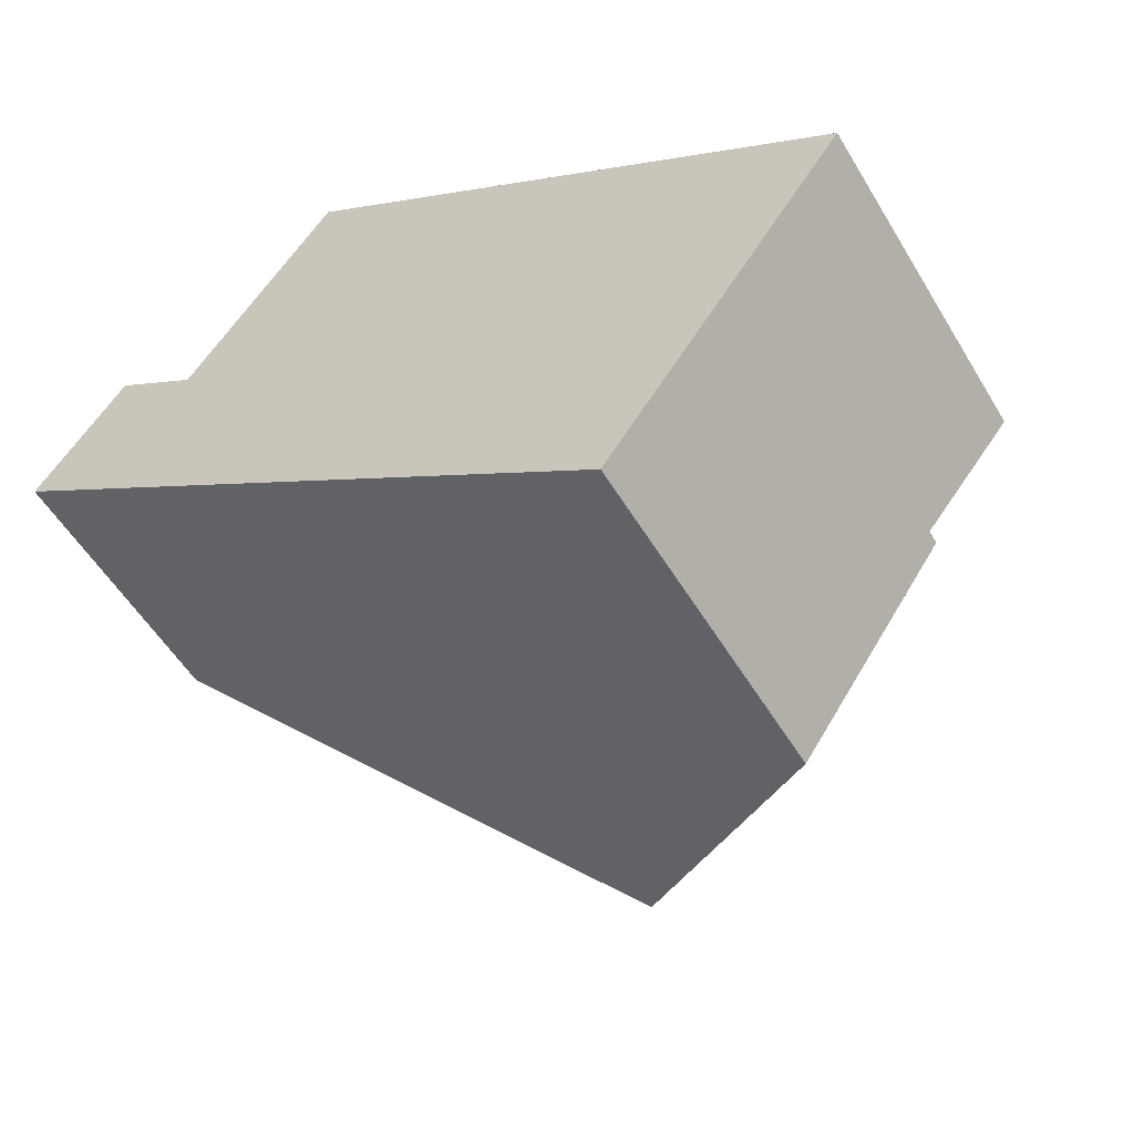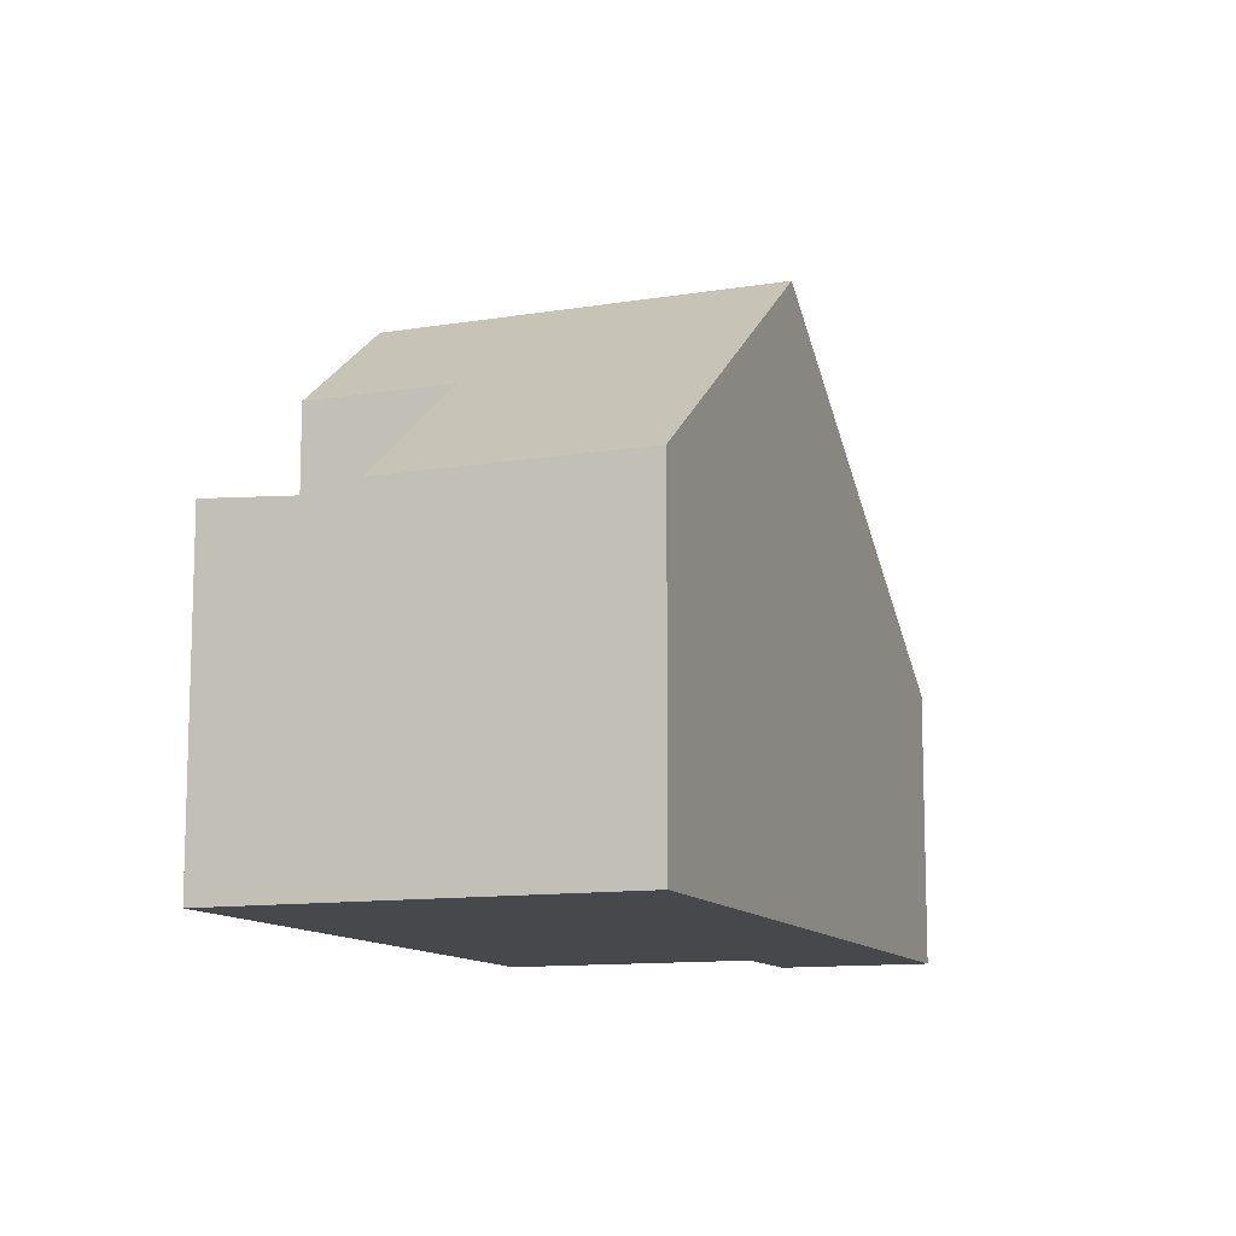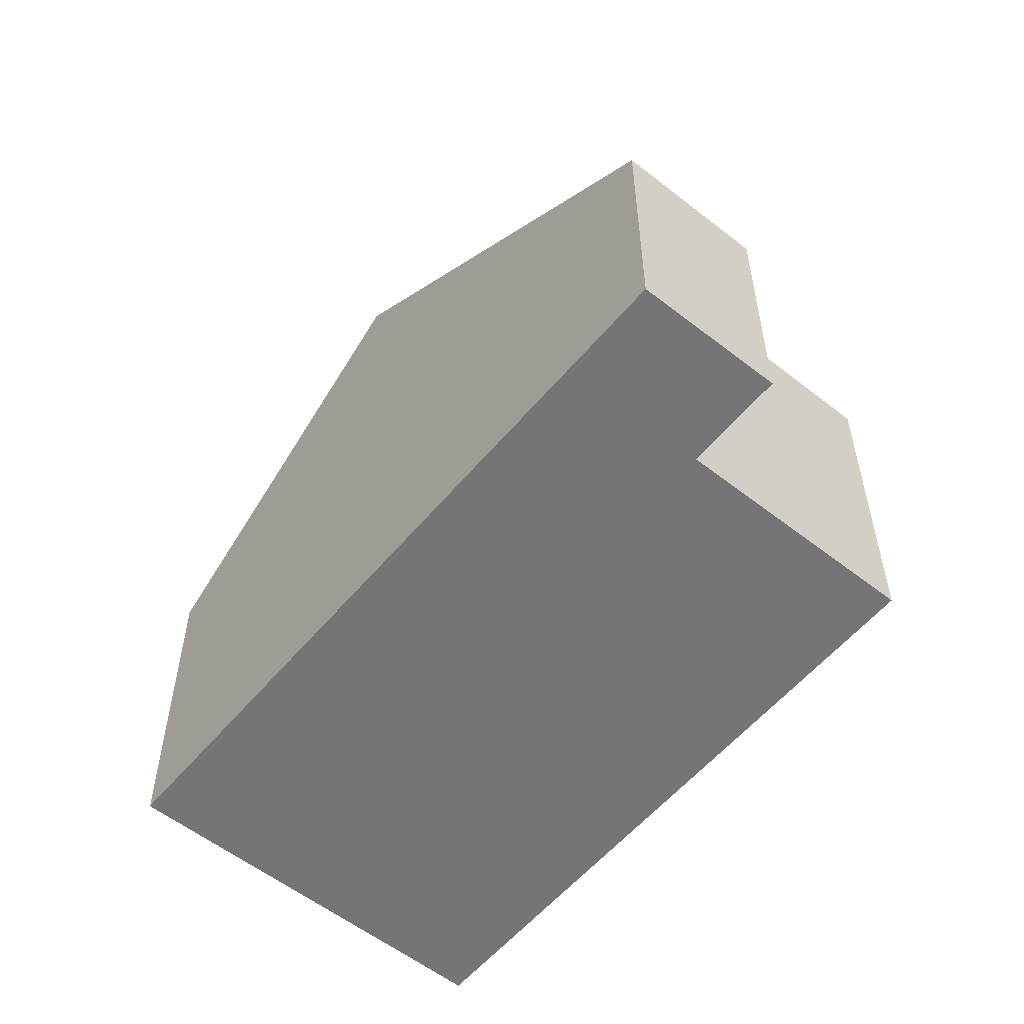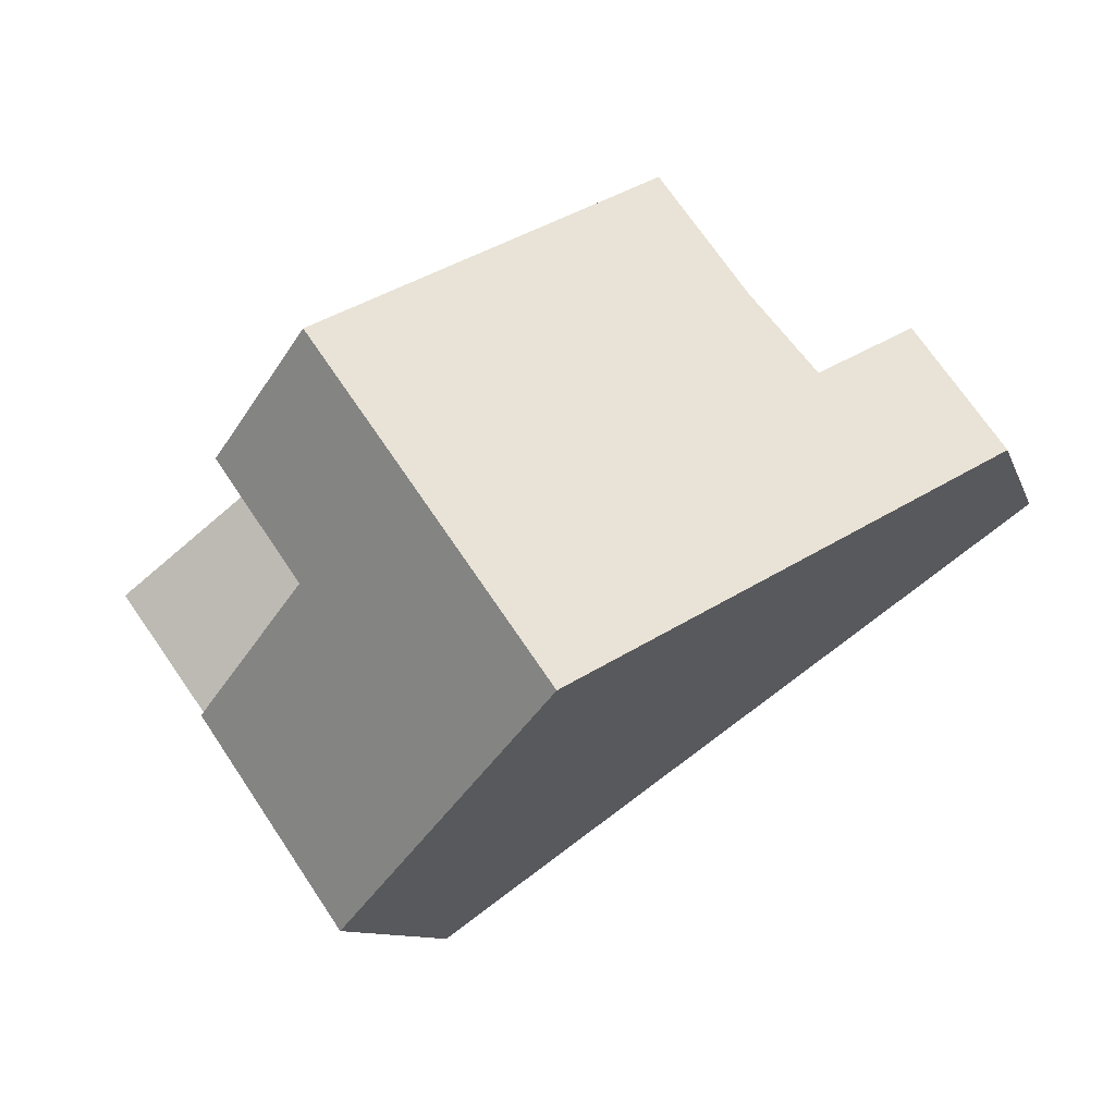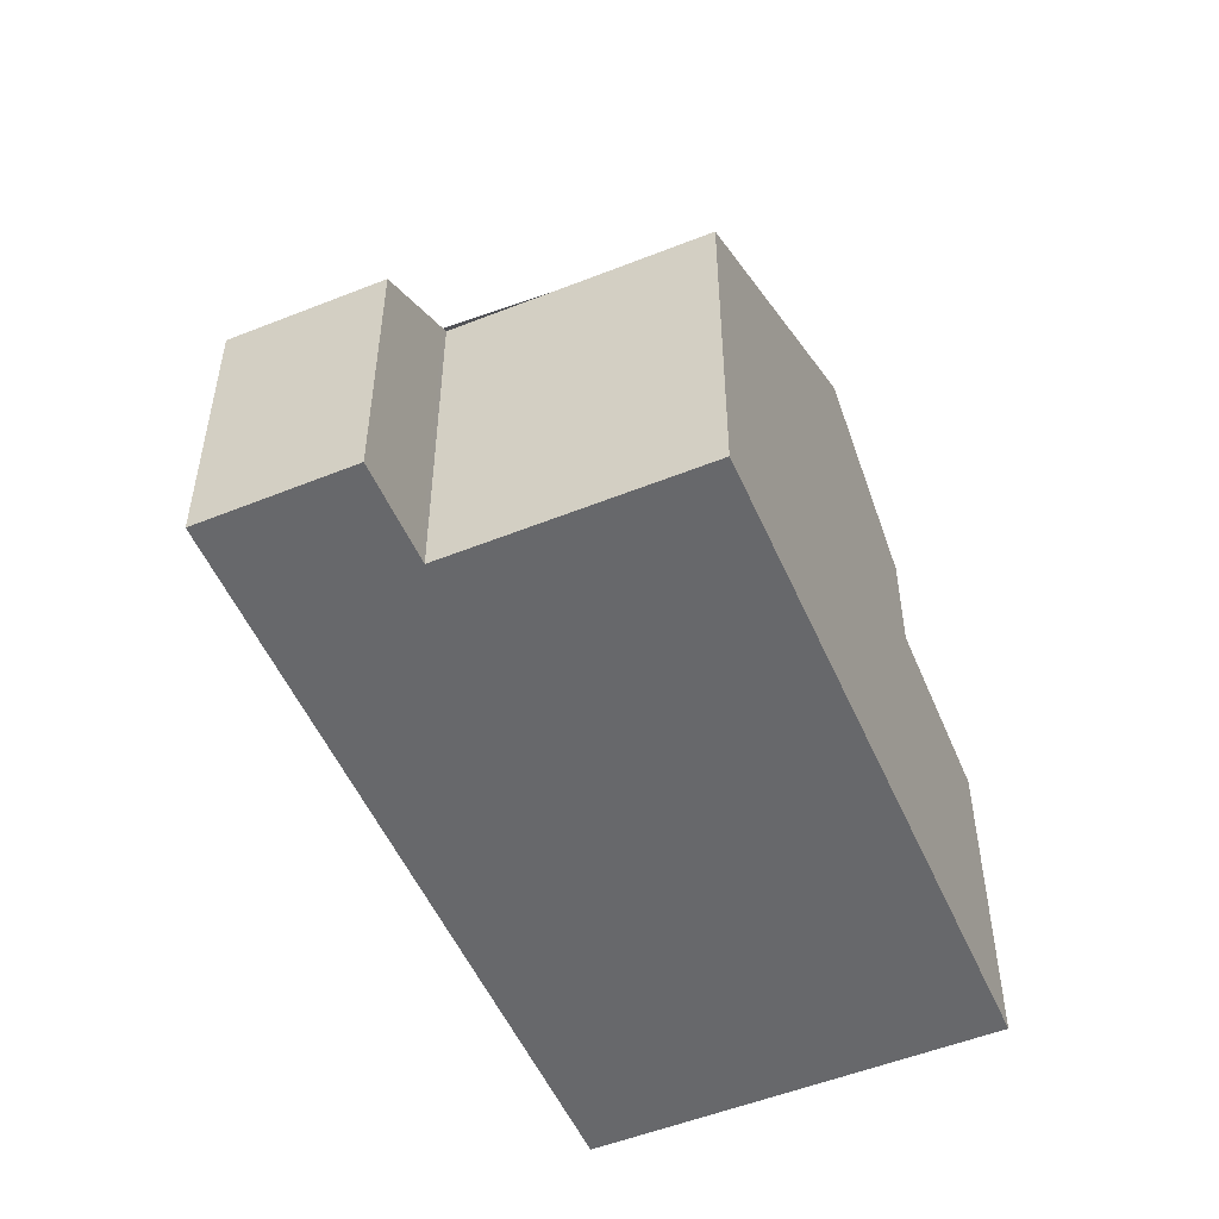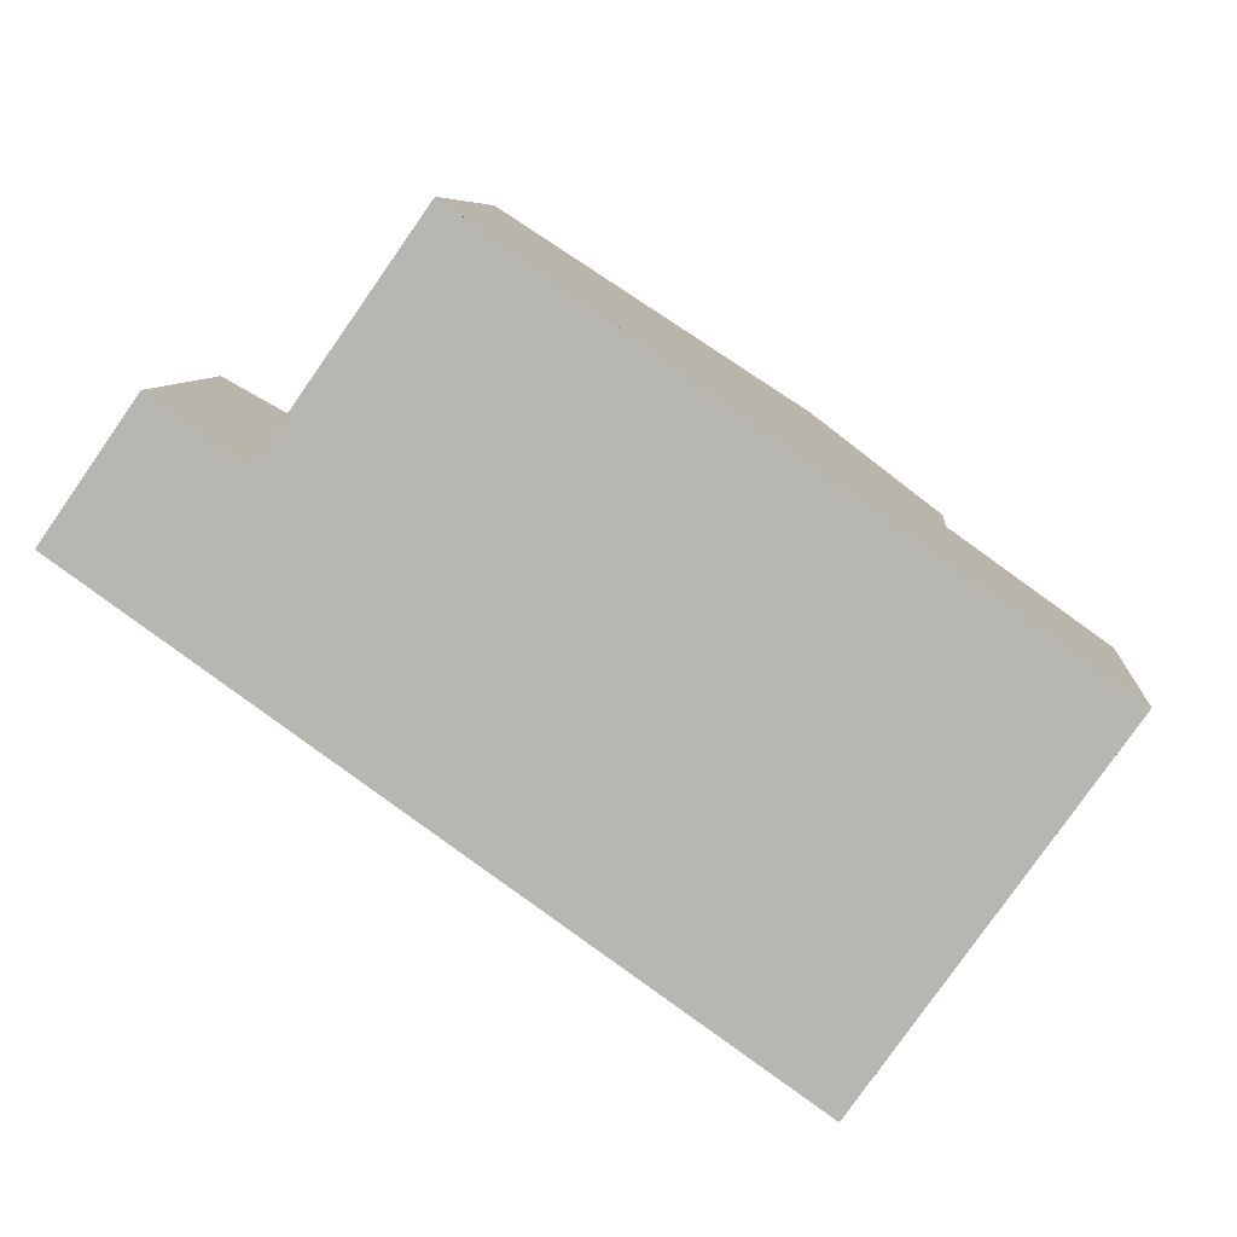
<metadata>
{"format":"obj","ext":"obj","renderer":"f3d","projection":"perspective","resolution":1024,"background":"white","views":[{"elev":-54.3,"azim":-149.5,"up":"+Y"},{"elev":-11.6,"azim":-34.2,"up":"+Z"},{"elev":-56.6,"azim":85.8,"up":"+Z"},{"elev":-9.9,"azim":14.7,"up":"+Y"},{"elev":-52.5,"azim":148.5,"up":"+Z"},{"elev":7.3,"azim":-174.9,"up":"+Y"}]}
</metadata>
<code>
v -2073 -1948 5.531
v -2071 -1951 5.569
v -2070 -1950 4.388
v -2068 -1952 4.415
v -2078 -1960 5.522
v -2082 -1954 5.419
v -2074 -1957 9.384
v -2078 -1951 9.331
v -2074 -1949 6.463
v -2070 -1954 6.123
v -2074 -1949 6.444
v -2073 -1948 5.535
v -2078 -1952 9.334
v -2071 -1951 5.495
v -2069 -1953 5.517
v -2078 -1951 9.331
v -2074 -1957 9.384
v -2081 -1956 5.494
v -2080 -1953 7.556
v -2080 -1953 5.74
v -2081 -1956 5.271
v -2078 -1952 9.334
v -2082 -1955 5.397
v -2080 -1953 5.717
v -2080 -1953 7.558
v -2079 -1952 8.142
v -2079 -1952 8.145
v -2075 -1958 8.187
v -2070 -1954 6.123
v -2074 -1957 9.384
v -2069 -1953 5.517
v -2068 -1952 4.415
v -2076 -1958 7.975
v -2075 -1958 8.187
v -2074 -1957 9.384
v -2070 -1951 4.463
v -2068 -1953 4.485
v -2068 -1953 4.485
v -2079 -1952 8.024
v -2079 -1953 8.026
v -2076 -1958 8.069
v -2076 -1958 8.069
v -2080 -1953 5.717
v -2080 -1953 5.74
v -2080 -1953 7.558
v -2080 -1953 7.556
v -2078 -1955 7.572
v -2078 -1955 5.591
v -2076 -1958 7.601
v -2081 -1956 5.271
v -2078 -1955 5.591
v -2078 -1954 8.159
v -2078 -1954 8.04
v -2078 -1955 7.572
v -2081 -1956 5.494
v -2076 -1953 9.351
v -2073 -1951 6.337
v -2072 -1950 5.554
v -2078 -1955 5.591
v -2078 -1955 7.572
v -2076 -1953 9.351
v -2081 -1956 5.276
v -2082 -1954 5.424
v -2082 -1955 5.402
v -2081 -1956 5.527
v -2081 -1956 5.276
v -2081 -1956 5.527
v -2078 -1960 5.556
v -2073 -1948 5.535
v -2073 -1948 5.531
v -2073 -1948 8.882e-16
v -2073 -1948 0
v -2071 -1951 5.495
v -2071 -1951 5.569
v -2071 -1951 8.882e-16
v -2071 -1951 0
v -2068 -1952 4.415
v -2070 -1950 4.388
v -2070 -1950 0
v -2068 -1952 0
v -2068 -1953 4.485
v -2068 -1952 4.415
v -2068 -1952 0
v -2068 -1953 0
v -2081 -1956 5.494
v -2078 -1960 5.522
v -2078 -1960 -8.882e-16
v -2081 -1956 -8.882e-16
v -2082 -1954 5.424
v -2082 -1954 5.419
v -2082 -1954 0
v -2082 -1954 0
v -2074 -1949 6.463
v -2078 -1951 9.331
v -2078 -1951 0
v -2074 -1949 8.882e-16
v -2073 -1948 5.531
v -2074 -1949 6.463
v -2074 -1949 8.882e-16
v -2073 -1948 8.882e-16
v -2074 -1957 9.384
v -2070 -1954 6.123
v -2070 -1954 0
v -2074 -1957 0
v -2072 -1950 5.554
v -2073 -1948 5.535
v -2073 -1948 0
v -2072 -1950 0
v -2070 -1951 4.463
v -2071 -1951 5.495
v -2071 -1951 0
v -2070 -1951 0
v -2070 -1954 6.123
v -2069 -1953 5.517
v -2069 -1953 0
v -2070 -1954 0
v -2075 -1958 8.187
v -2074 -1957 9.384
v -2074 -1957 0
v -2075 -1958 1.776e-15
v -2082 -1954 5.419
v -2082 -1955 5.397
v -2082 -1955 0
v -2082 -1954 0
v -2078 -1951 9.331
v -2079 -1952 8.142
v -2079 -1952 0
v -2078 -1951 0
v -2076 -1958 8.069
v -2075 -1958 8.187
v -2075 -1958 1.776e-15
v -2076 -1958 0
v -2068 -1952 4.415
v -2068 -1952 4.415
v -2068 -1952 0
v -2068 -1952 0
v -2076 -1958 7.601
v -2076 -1958 7.975
v -2076 -1958 0
v -2076 -1958 0
v -2070 -1950 4.388
v -2070 -1951 4.463
v -2070 -1951 0
v -2070 -1950 0
v -2069 -1953 5.517
v -2068 -1953 4.485
v -2068 -1953 0
v -2069 -1953 0
v -2079 -1952 8.142
v -2079 -1952 8.024
v -2079 -1952 0
v -2079 -1952 0
v -2076 -1958 7.975
v -2076 -1958 8.069
v -2076 -1958 0
v -2076 -1958 0
v -2079 -1952 8.024
v -2080 -1953 7.556
v -2080 -1953 -8.882e-16
v -2079 -1952 0
v -2078 -1960 5.556
v -2076 -1958 7.601
v -2076 -1958 0
v -2078 -1960 0
v -2082 -1955 5.397
v -2081 -1956 5.271
v -2081 -1956 0
v -2082 -1955 0
v -2071 -1951 5.569
v -2072 -1950 5.554
v -2072 -1950 0
v -2071 -1951 8.882e-16
v -2080 -1953 5.74
v -2082 -1954 5.424
v -2082 -1954 0
v -2080 -1953 -8.882e-16
v -2078 -1960 5.522
v -2078 -1960 5.556
v -2078 -1960 0
v -2078 -1960 -8.882e-16
v -2073 -1948 0
v -2071 -1951 0
v -2070 -1950 0
v -2068 -1952 0
v -2078 -1960 0
v -2082 -1954 0
f 57 29 30 56
f 46 39 40 45
f 58 2 14 31 29 57
f 11 9 1 12
f 13 8 9 11
f 37 31 14 36
f 42 33 41
f 24 20 19 25
f 26 16 22 27
f 35 17 28 34
f 29 10 7 30
f 31 15 10 29
f 38 15 31 37
f 54 45 40 53
f 52 27 22 61
f 36 3 32 37
f 37 32 4 38
f 39 26 27 40
f 41 34 28 42
f 64 23 6 63
f 53 40 27 52
f 66 48 47 65
f 62 50 23 64
f 52 34 41 53
f 67 54 49 68
f 56 13 11 57
f 57 11 12 58
f 59 24 25 60
f 53 41 33 49 54
f 61 35 34 52
f 63 44 43 64
f 65 18 21 66
f 64 43 51 62
f 68 5 55 67
f 70 71 72 69
f 74 75 76 73
f 78 79 80 77
f 82 83 84 81
f 86 87 88 85
f 90 91 92 89
f 94 95 96 93
f 98 99 100 97
f 102 103 104 101
f 106 107 108 105
f 110 111 112 109
f 114 115 116 113
f 118 119 120 117
f 122 123 124 121
f 126 127 128 125
f 130 131 132 129
f 134 135 136 133
f 138 139 140 137
f 142 143 144 141
f 146 147 148 145
f 150 151 152 149
f 154 155 156 153
f 158 159 160 157
f 162 163 164 161
f 166 167 168 165
f 170 171 172 169
f 174 175 176 173
f 178 179 180 177
f 182 183 184 185 186 181

</code>
